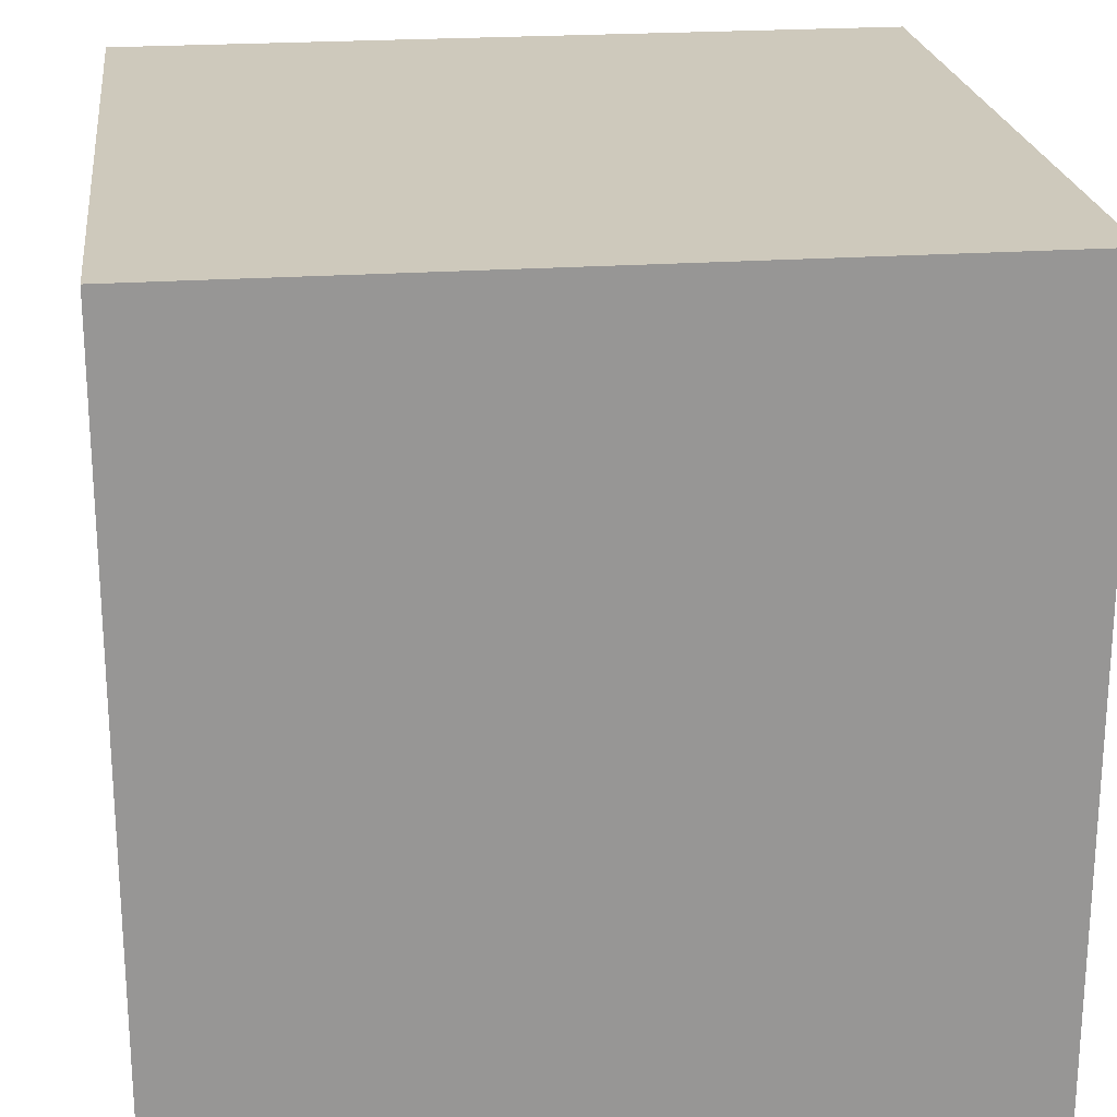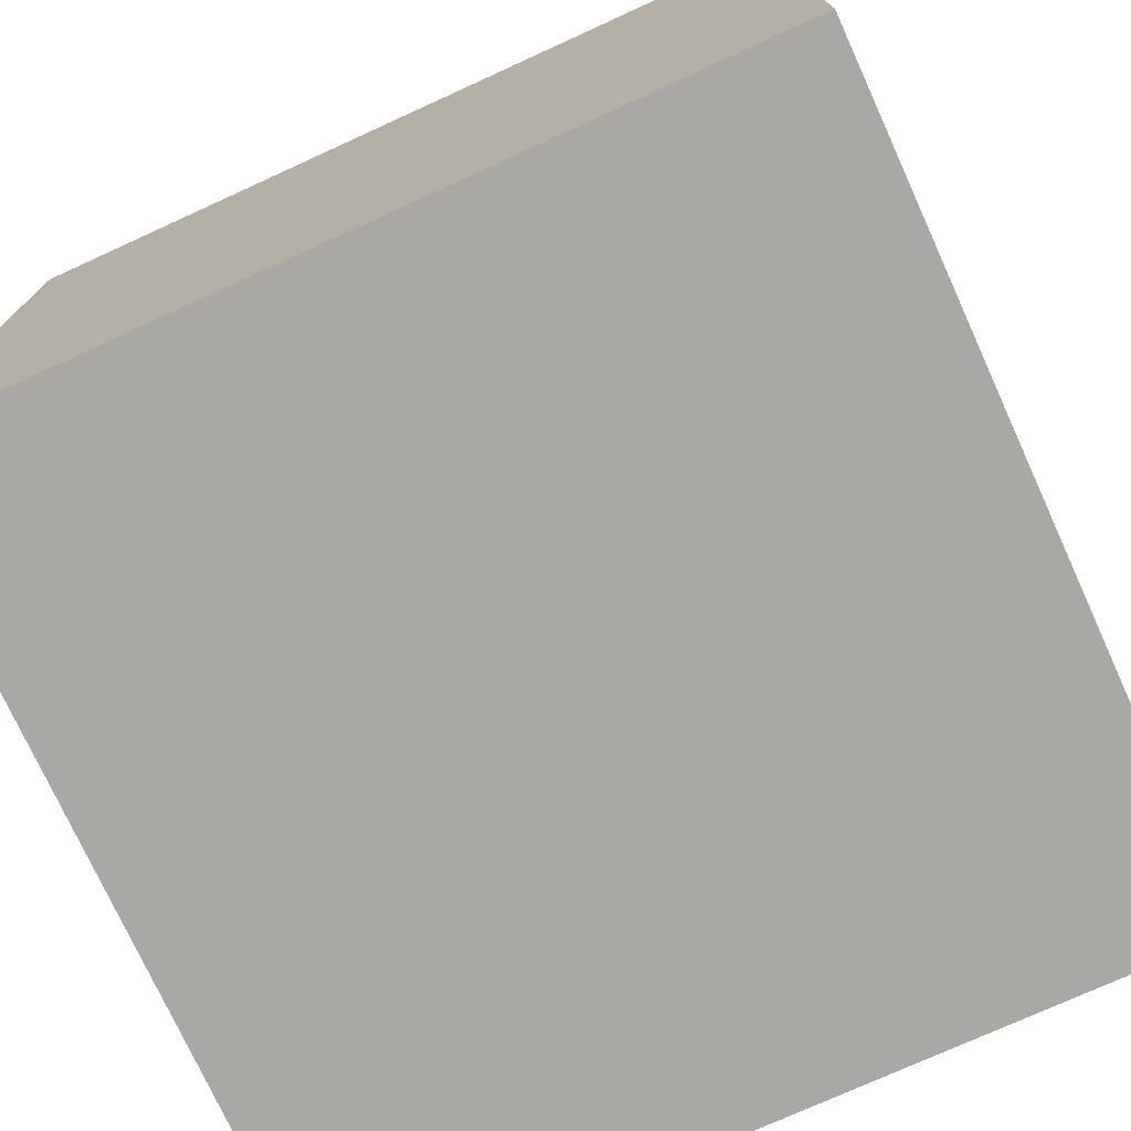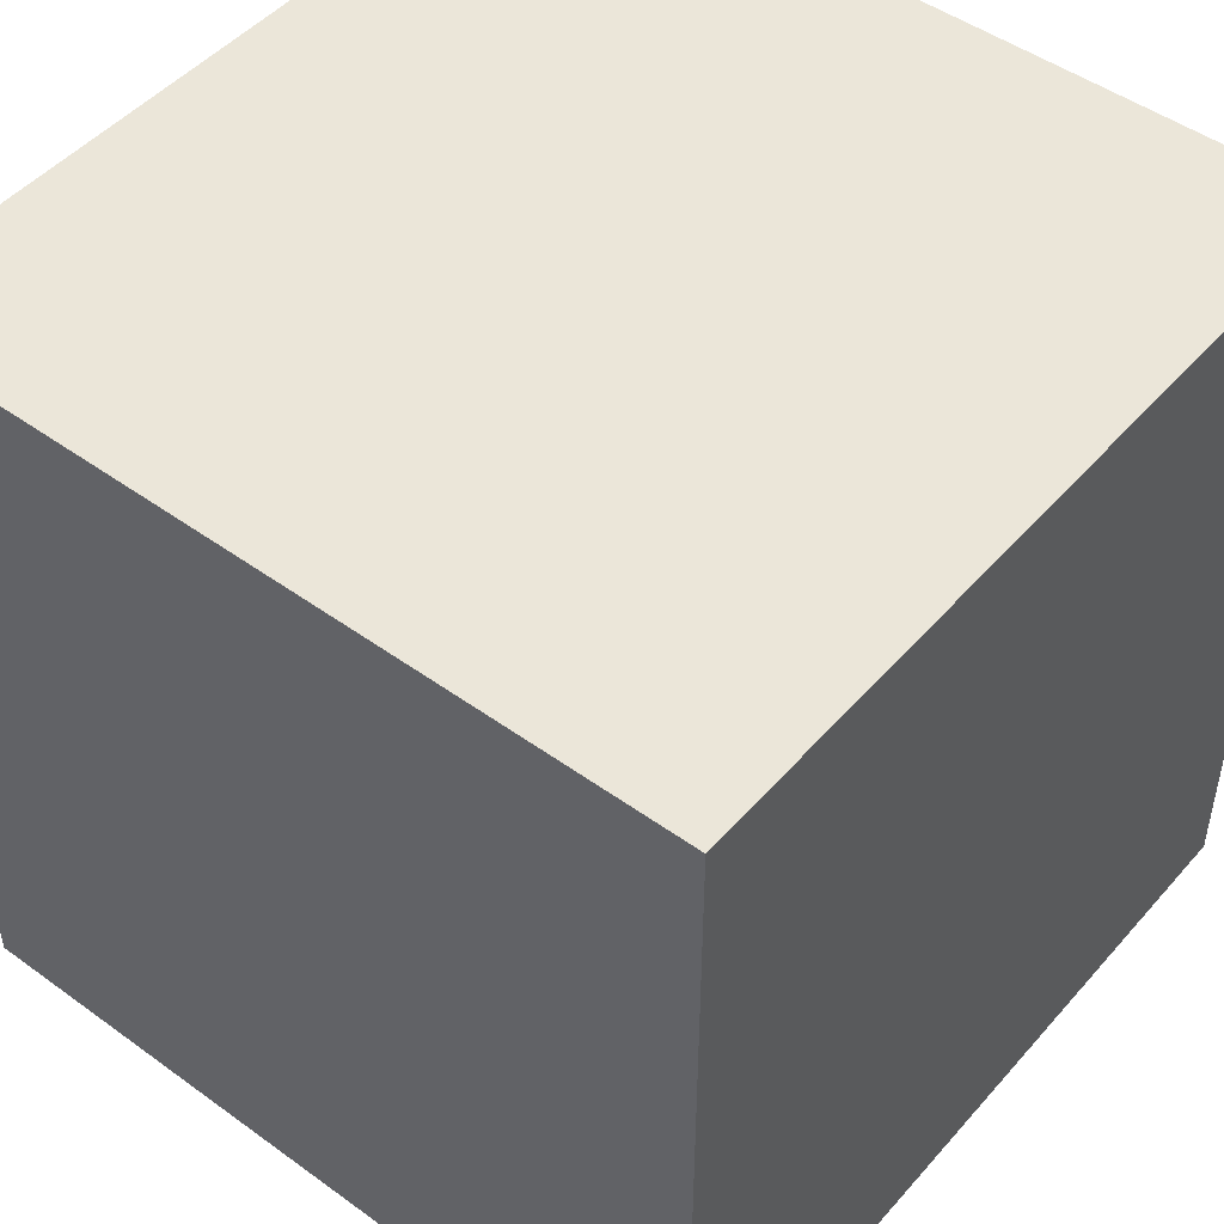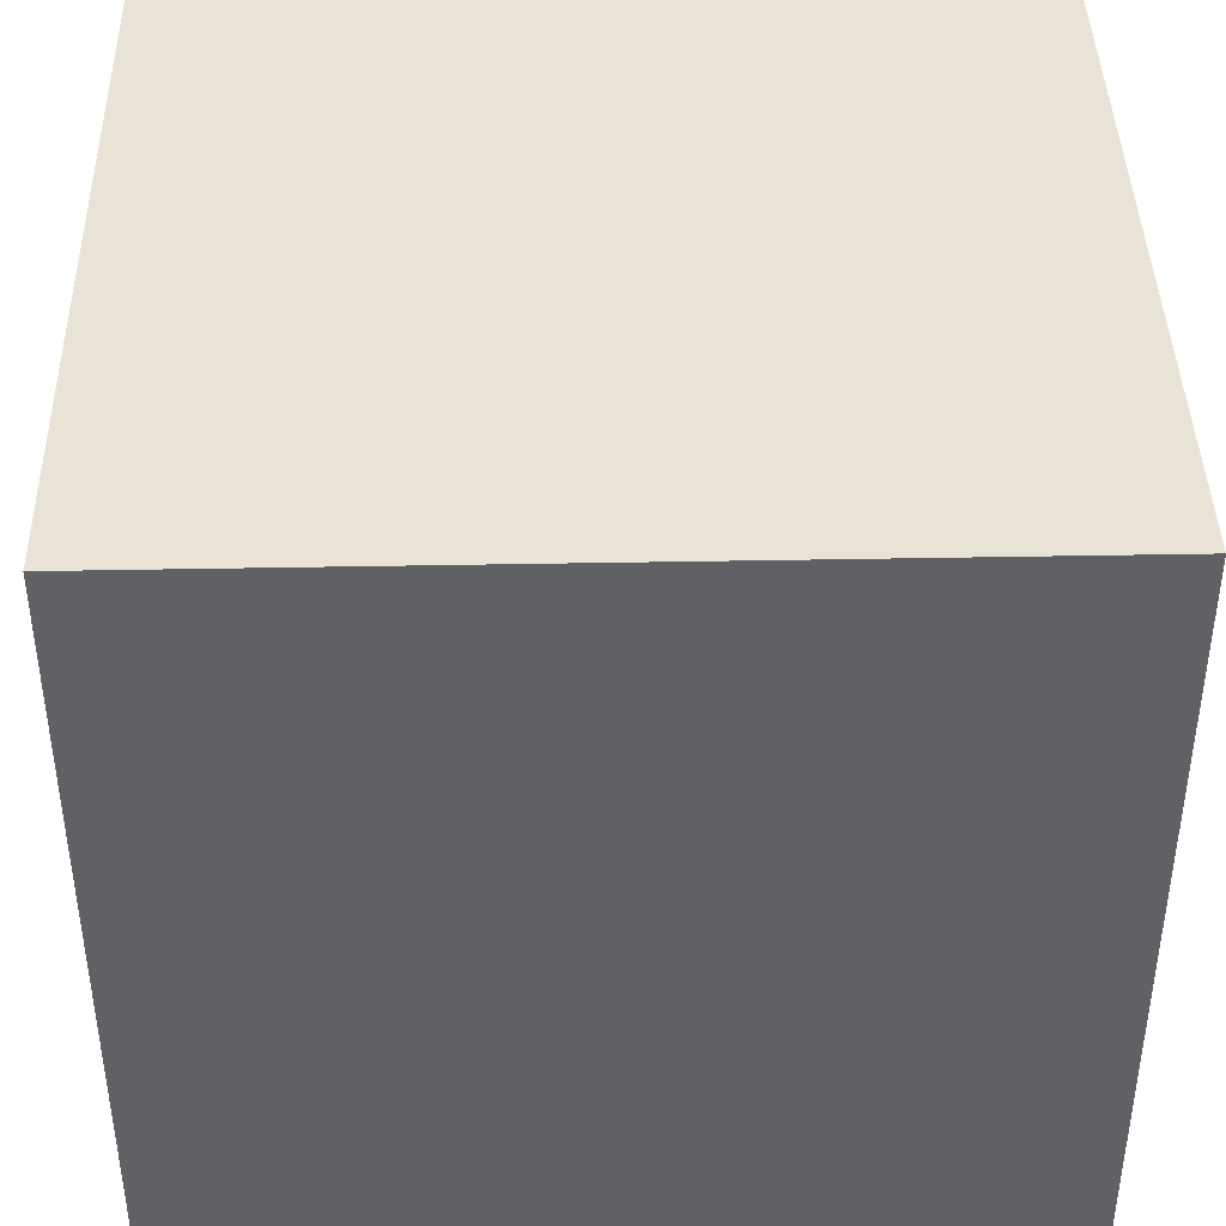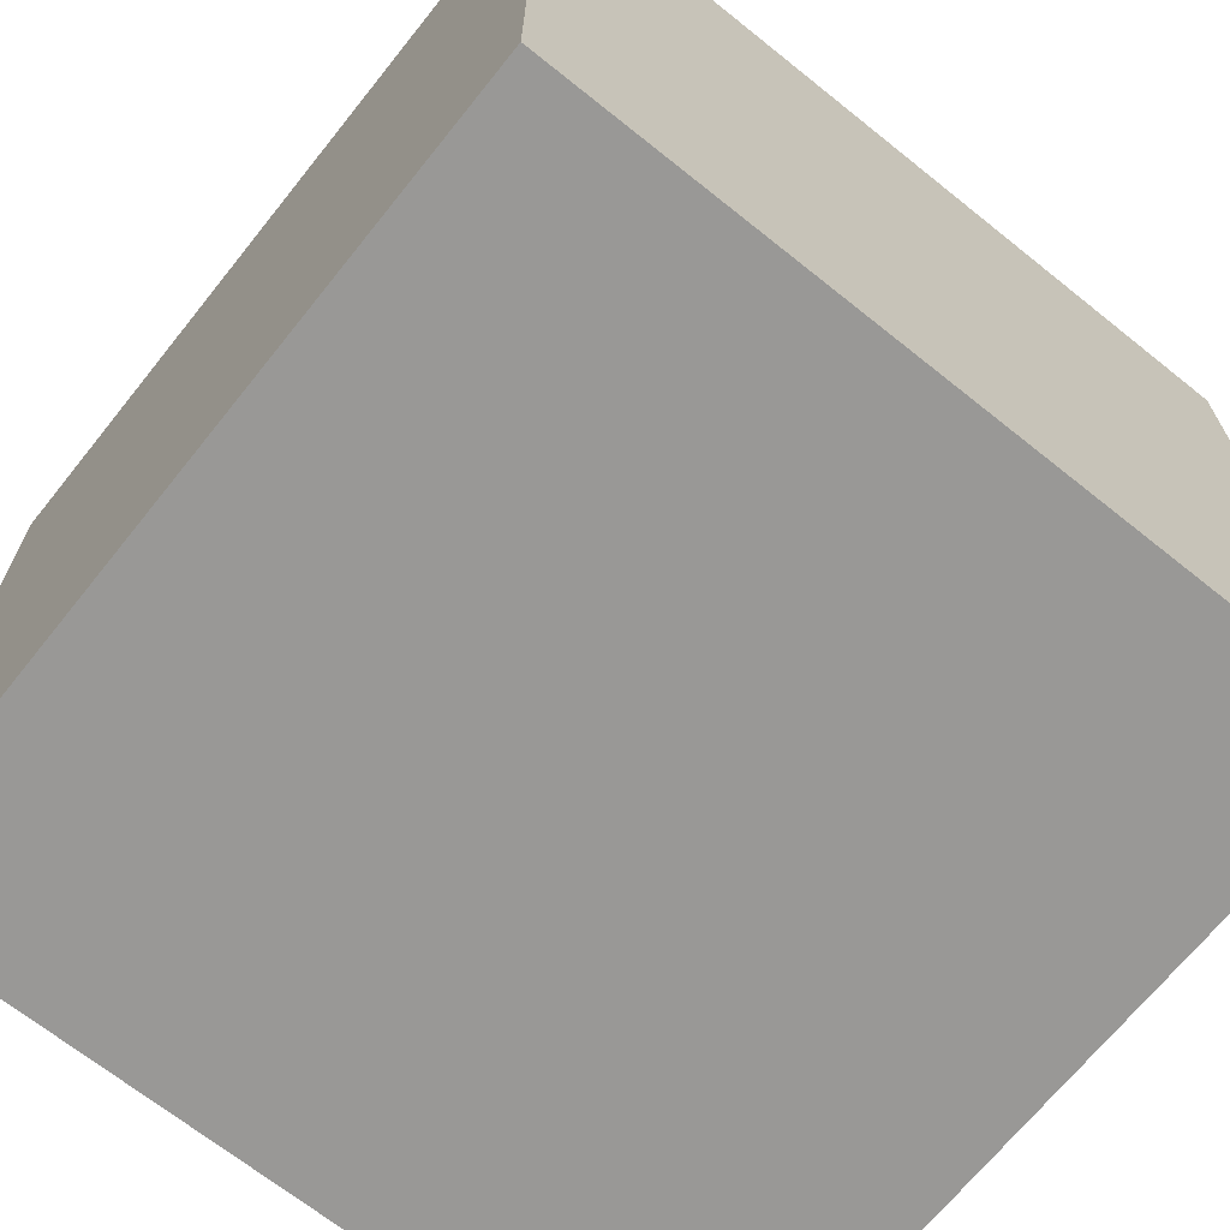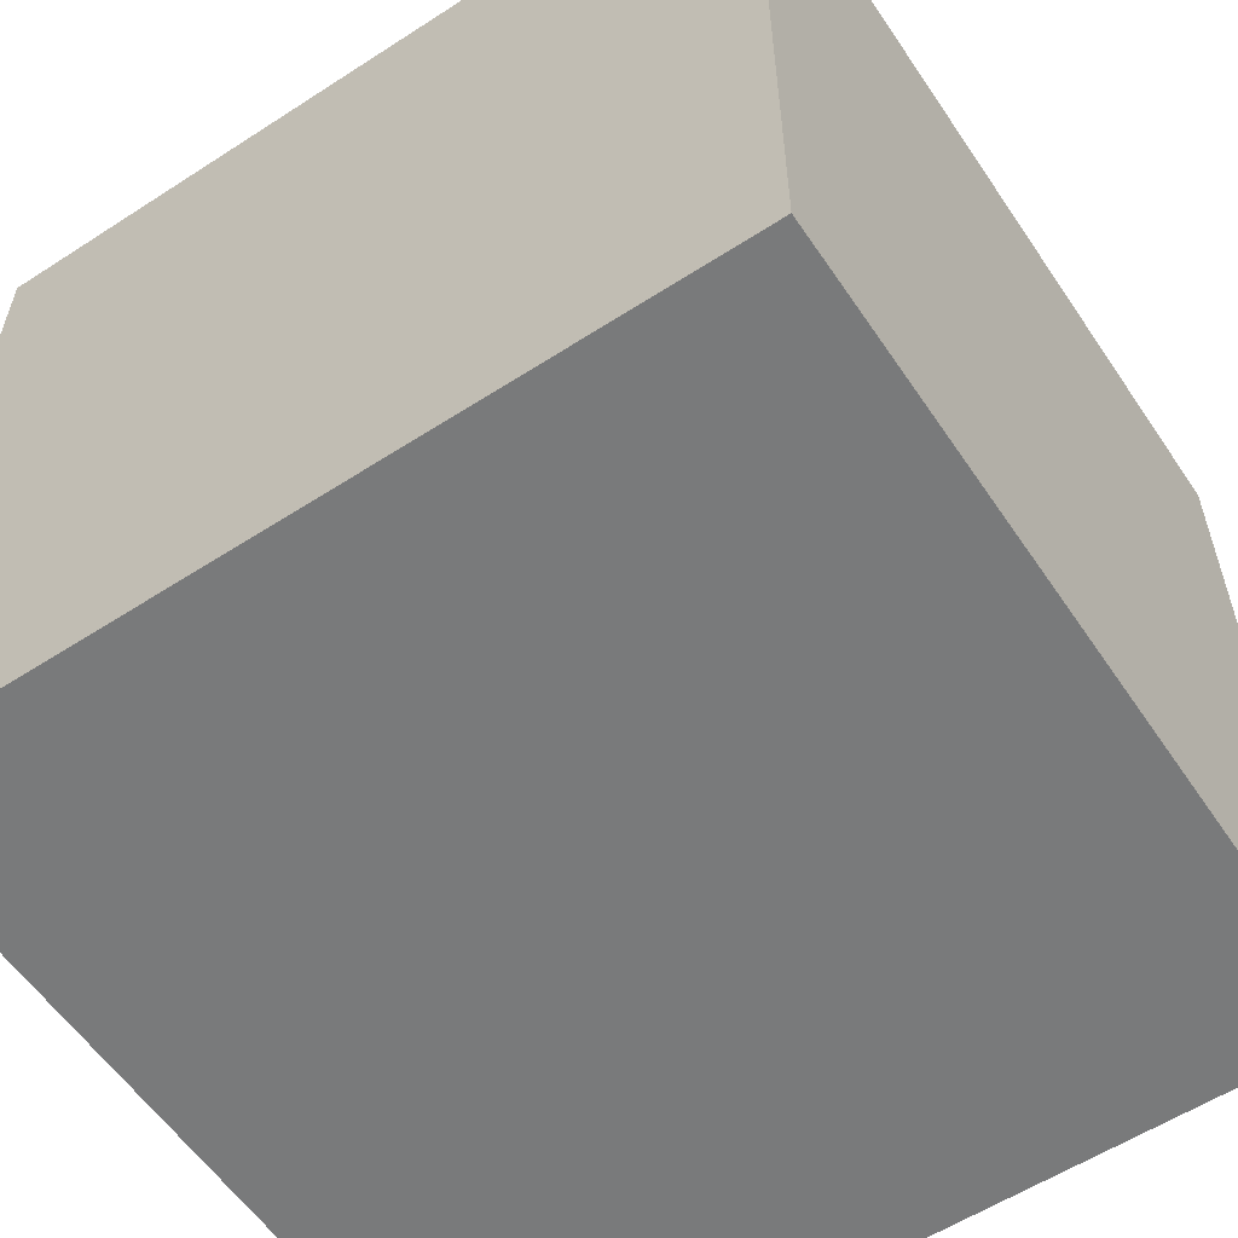
<metadata>
{"format":"obj","ext":"obj","renderer":"f3d","projection":"perspective","resolution":1024,"background":"white","views":[{"elev":22.4,"azim":83.1,"up":"+Z"},{"elev":-75.1,"azim":-65.5,"up":"+Y"},{"elev":48.2,"azim":-141.0,"up":"+Z"},{"elev":41.6,"azim":-1.3,"up":"+Y"},{"elev":-68.6,"azim":-128.7,"up":"+Y"},{"elev":-58.0,"azim":123.8,"up":"+Z"}]}
</metadata>
<code>
o Cube_Cube.001
v -0.154 -0.154 0.154
v -0.154 0.154 0.154
v -0.154 -0.154 -0.154
v -0.154 0.154 -0.154
v 0.154 -0.154 0.154
v 0.154 0.154 0.154
v 0.154 -0.154 -0.154
v 0.154 0.154 -0.154
f 2 3 1
f 4 7 3
f 8 5 7
f 6 1 5
f 7 1 3
f 4 6 8
f 2 4 3
f 4 8 7
f 8 6 5
f 6 2 1
f 7 5 1
f 4 2 6

</code>
